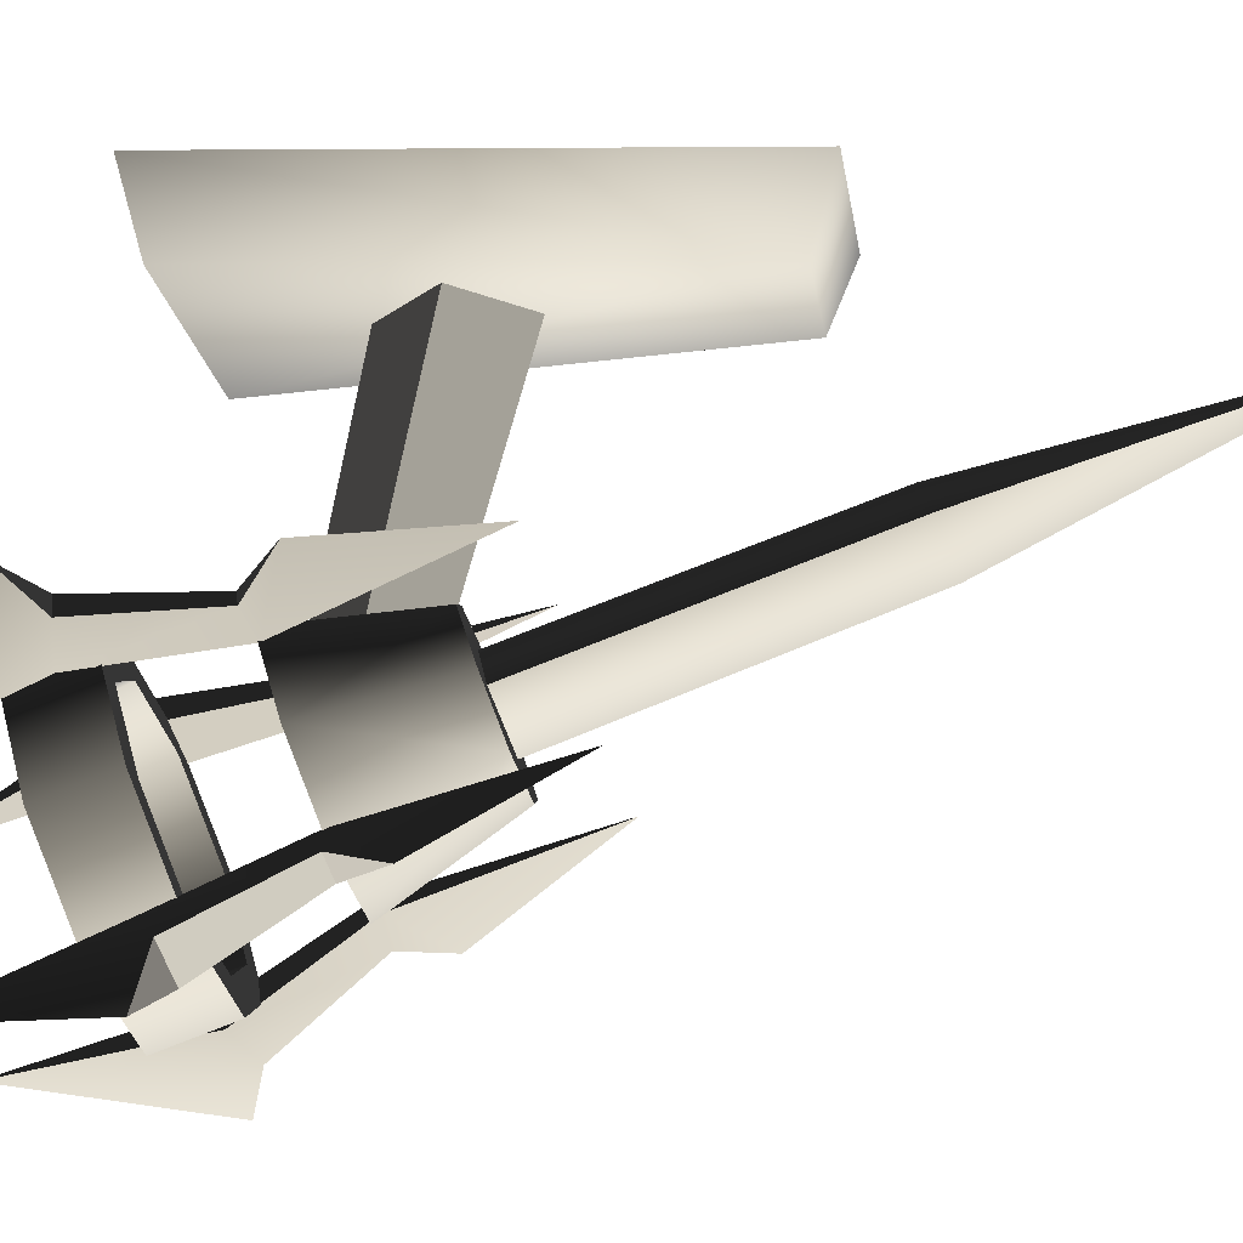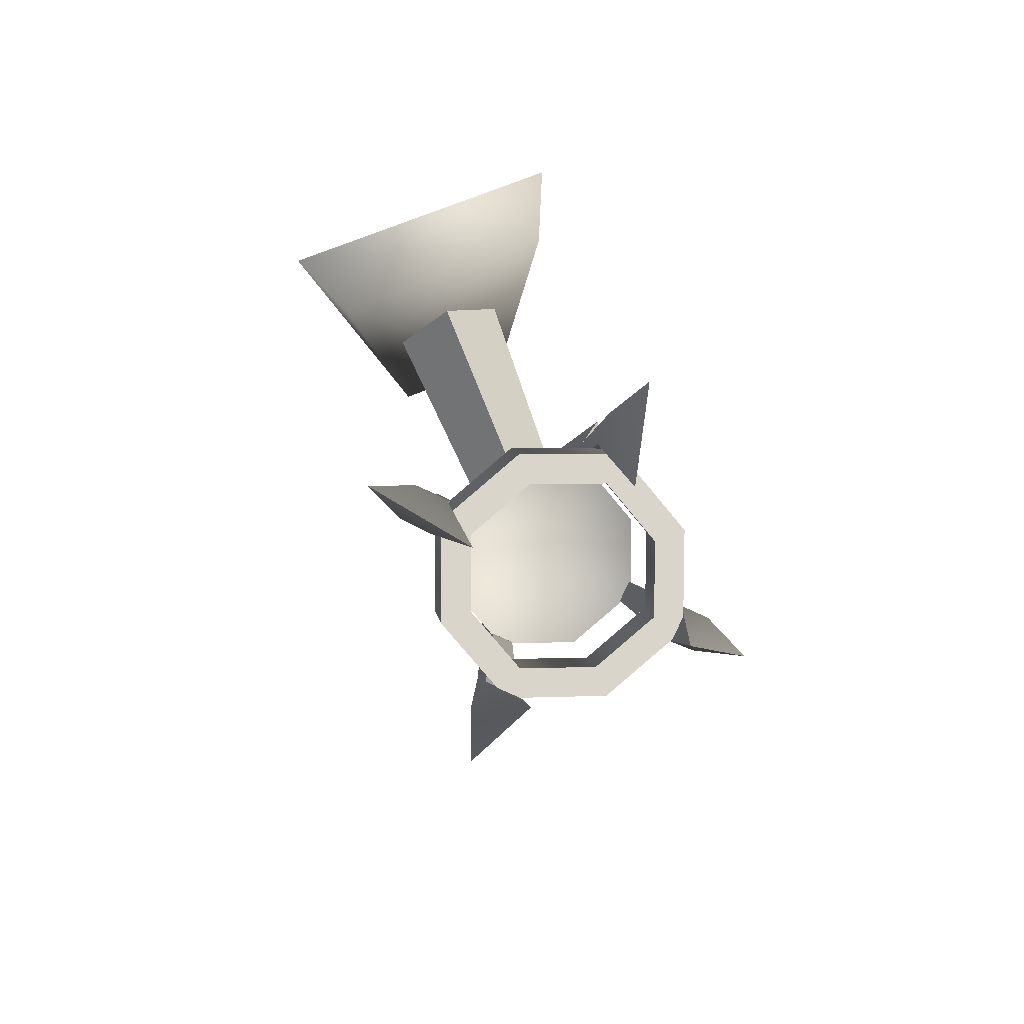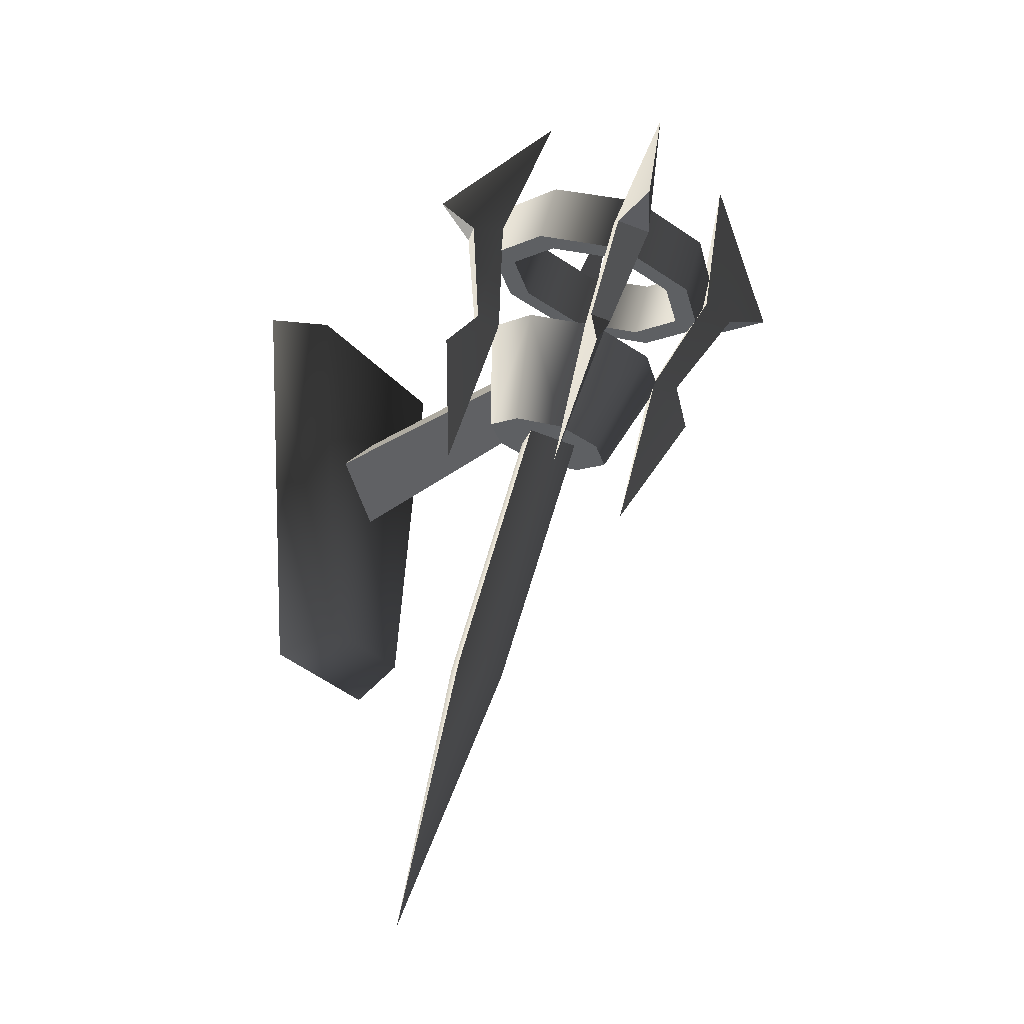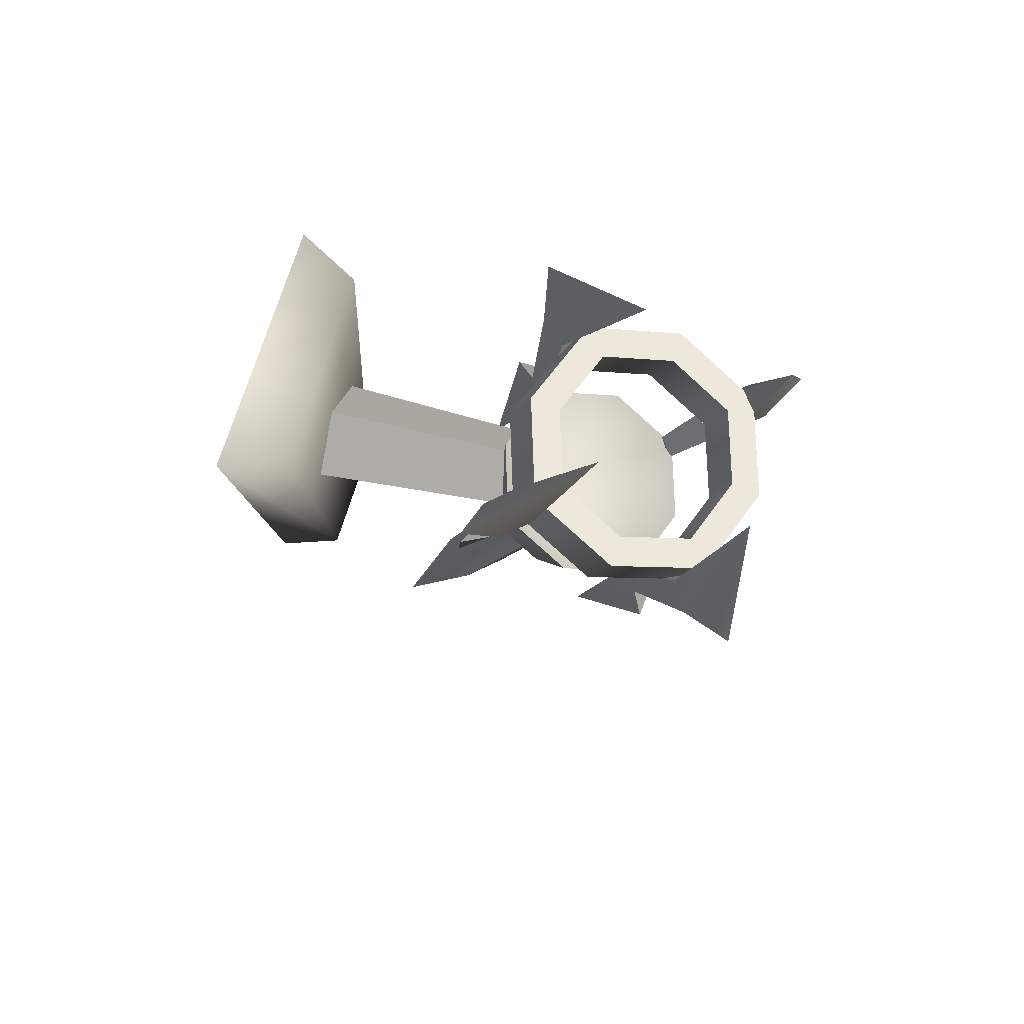
<metadata>
{"format":"obj","ext":"obj","renderer":"f3d","projection":"perspective","resolution":1024,"background":"white","views":[{"elev":-19.3,"azim":-81.9,"up":"+Z"},{"elev":78.6,"azim":159.0,"up":"+Y"},{"elev":-29.3,"azim":121.8,"up":"+Y"},{"elev":71.8,"azim":107.0,"up":"+Y"}]}
</metadata>
<code>
v 0.1192 0.269 -0.353
v 0.1629 0.3092 -0.2406
v 0.1628 0.3847 -0.2677
v 0.1192 0.3445 -0.38
v -7.347e-07 0.2543 -0.3941
v 0.1192 0.269 -0.353
v 0.1192 0.3445 -0.38
v -7.848e-07 0.3298 -0.421
v -0.1192 0.269 -0.353
v -0.1192 0.3445 -0.38
v -0.1629 0.3092 -0.2406
v -0.1192 0.269 -0.353
v -0.1192 0.3445 -0.38
v -0.1628 0.3847 -0.2677
v 0.0901 0.3543 -0.3526
v 0.1192 0.3445 -0.38
v 0.1628 0.3847 -0.2677
v -7.848e-07 0.3298 -0.421
v 0.0901 0.3543 -0.3526
v 0.1628 0.3847 -0.2677
v 0.1231 0.3847 -0.2677
v 0.0901 0.3543 -0.3526
v -7.151e-07 0.3432 -0.3836
v -7.848e-07 0.3298 -0.421
v -0.0901 0.3543 -0.3526
v -0.0901 0.3543 -0.3526
v -0.1192 0.3445 -0.38
v -7.848e-07 0.3298 -0.421
v -0.1628 0.3847 -0.2677
v -0.0901 0.3543 -0.3526
v -0.1231 0.3847 -0.2677
v -0.1628 0.3847 -0.2677
v 0.1277 0.3092 -0.2406
v 0.0935 0.2777 -0.3287
v 0.0901 0.3543 -0.3526
v 0.1231 0.3847 -0.2677
v 0.0935 0.2777 -0.3287
v -6.73e-07 0.2662 -0.361
v -7.151e-07 0.3432 -0.3836
v 0.0901 0.3543 -0.3526
v -0.0901 0.3543 -0.3526
v -0.0935 0.2777 -0.3287
v -0.0935 0.2777 -0.3287
v -0.1277 0.3092 -0.2406
v -0.1231 0.3847 -0.2677
v -0.0901 0.3543 -0.3526
v 0.1629 0.3092 -0.2406
v 0.1192 0.269 -0.353
v 0.0935 0.2777 -0.3287
v -7.347e-07 0.2543 -0.3941
v 0.1629 0.3092 -0.2406
v 0.0935 0.2777 -0.3287
v 0.1277 0.3092 -0.2406
v -7.347e-07 0.2543 -0.3941
v -6.73e-07 0.2662 -0.361
v 0.0935 0.2777 -0.3287
v -0.0935 0.2777 -0.3287
v -7.347e-07 0.2543 -0.3941
v -0.1192 0.269 -0.353
v -0.0935 0.2777 -0.3287
v -0.1629 0.3092 -0.2406
v -0.1629 0.3092 -0.2406
v -0.1277 0.3092 -0.2406
v -0.0935 0.2777 -0.3287
v -0.1295 0.2022 -0.2026
v -0.0948 0.1703 -0.2918
v -3.169e-07 0.1114 -0.17
v -6.048e-07 0.1587 -0.3244
v 0.0948 0.1704 -0.2918
v -3.169e-07 0.1114 -0.17
v 0.0948 0.1704 -0.2918
v 0.1295 0.2022 -0.2026
v 0.1295 0.2022 -0.2026
v 0.0948 0.1704 -0.2918
v 0.0639 0.0412 -0.2127
v 0.0872 0.0627 -0.1525
v 0.0639 0.0412 -0.2127
v 0.0948 0.1704 -0.2918
v -6.048e-07 0.1587 -0.3244
v -4.375e-07 0.0333 -0.2347
v -0.0639 0.0412 -0.2127
v -0.0948 0.1703 -0.2918
v -0.1295 0.2022 -0.2026
v -0.0872 0.0627 -0.1525
v -0.0639 0.0412 -0.2127
v -0.0948 0.1703 -0.2918
v 0.0639 0.0412 -0.2127
v -4.375e-07 0.0333 -0.2347
v -0.0639 0.0412 -0.2127
v 0.0872 0.0627 -0.1525
v -0.0872 0.0627 -0.1525
v 0.1628 0.3847 -0.2677
v 0.1629 0.3092 -0.2406
v 0.1192 0.3498 -0.1283
v 0.1192 0.4251 -0.1556
v 0.1192 0.4251 -0.1556
v 0.1192 0.3498 -0.1283
v -1.626e-07 0.3646 -0.0872
v -2.135e-07 0.44 -0.1145
v -0.1192 0.3498 -0.1283
v -0.1192 0.4251 -0.1556
v -0.1192 0.4251 -0.1556
v -0.1192 0.3498 -0.1283
v -0.1629 0.3092 -0.2406
v -0.1628 0.3847 -0.2677
v 0.0901 0.4153 -0.1829
v 0.1231 0.3847 -0.2677
v 0.1628 0.3847 -0.2677
v 0.0901 0.4153 -0.1829
v 0.1628 0.3847 -0.2677
v 0.1192 0.4251 -0.1556
v -2.135e-07 0.44 -0.1145
v -2.135e-07 0.44 -0.1145
v -2.832e-07 0.4265 -0.1519
v 0.0901 0.4153 -0.1829
v -0.0901 0.4153 -0.1829
v -0.0901 0.4153 -0.1829
v -2.135e-07 0.44 -0.1145
v -0.1192 0.4251 -0.1556
v -0.1628 0.3847 -0.2677
v -0.1628 0.3847 -0.2677
v -0.1231 0.3847 -0.2677
v -0.0901 0.4153 -0.1829
v 0.0901 0.4153 -0.1829
v 0.0935 0.341 -0.1525
v 0.1277 0.3092 -0.2406
v 0.1231 0.3847 -0.2677
v -2.832e-07 0.4265 -0.1519
v -2.243e-07 0.3526 -0.1203
v 0.0935 0.341 -0.1525
v 0.0901 0.4153 -0.1829
v -0.0901 0.4153 -0.1829
v -0.0935 0.341 -0.1525
v -0.1231 0.3847 -0.2677
v -0.1277 0.3092 -0.2406
v -0.0935 0.341 -0.1525
v -0.0901 0.4153 -0.1829
v 0.0935 0.341 -0.1525
v 0.1192 0.3498 -0.1283
v 0.1629 0.3092 -0.2406
v -1.626e-07 0.3646 -0.0872
v 0.0935 0.341 -0.1525
v 0.1629 0.3092 -0.2406
v 0.1277 0.3092 -0.2406
v -1.626e-07 0.3646 -0.0872
v 0.0935 0.341 -0.1525
v -2.243e-07 0.3526 -0.1203
v -0.0935 0.341 -0.1525
v -0.0935 0.341 -0.1525
v -0.1192 0.3498 -0.1283
v -1.626e-07 0.3646 -0.0872
v -0.1629 0.3092 -0.2406
v -0.1629 0.3092 -0.2406
v -0.0935 0.341 -0.1525
v -0.1277 0.3092 -0.2406
v -0.1295 0.2022 -0.2026
v -3.169e-07 0.1114 -0.17
v -0.0948 0.2344 -0.1136
v -3.169e-07 0.1114 -0.17
v 0.1295 0.2022 -0.2026
v 0.0948 0.2344 -0.1136
v -1.508e-07 0.2462 -0.0809
v -0.0948 0.2344 -0.1136
v 0.1295 0.2022 -0.2026
v 0.0872 0.0627 -0.1525
v 0.0639 0.0844 -0.0923
v 0.0948 0.2344 -0.1136
v 0.0639 0.0844 -0.0923
v -1.311e-07 0.0924 -0.0703
v -1.508e-07 0.2462 -0.0809
v 0.0948 0.2344 -0.1136
v -0.0639 0.0844 -0.0923
v -0.0948 0.2344 -0.1136
v -0.1295 0.2022 -0.2026
v -0.0948 0.2344 -0.1136
v -0.0639 0.0844 -0.0923
v -0.0872 0.0627 -0.1525
v 0.0639 0.0844 -0.0923
v -0.0639 0.0844 -0.0923
v -1.311e-07 0.0924 -0.0703
v 0.0872 0.0627 -0.1525
v -0.0872 0.0627 -0.1525
v 0.1032 0.1632 -0.3197
v 0.1365 0.1134 -0.3153
v 0.1237 0.1701 -0.3004
v 0.0788 0.168 -0.2956
v 0.0993 0.175 -0.2763
v 0.096 -0.0345 -0.2191
v 0.1365 0.1134 -0.3153
v 0.096 -0.0345 -0.2191
v 0.0993 0.175 -0.2763
v 0.1237 0.1701 -0.3004
v 0.1345 0.3068 -0.3477
v 0.1644 0.2821 -0.3707
v 0.1007 0.4953 -0.4145
v 0.1877 0.2925 -0.4341
v 0.1016 0.2957 -0.3787
v 0.1007 0.4953 -0.4145
v 0.1345 0.3068 -0.3477
v 0.1644 0.2821 -0.3707
v 0.1877 0.2925 -0.4341
v 0.1315 0.271 -0.4016
v 0.1345 0.3068 -0.3477
v 0.0993 0.175 -0.2763
v 0.0788 0.168 -0.2956
v 0.1016 0.2957 -0.3787
v 0.1032 0.1632 -0.3197
v 0.1237 0.1701 -0.3004
v 0.1644 0.2821 -0.3707
v 0.1315 0.271 -0.4016
v 0.0788 0.168 -0.2956
v 0.096 -0.0345 -0.2191
v 0.1365 0.1134 -0.3153
v 0.1032 0.1632 -0.3197
v 0.1016 0.2957 -0.3787
v 0.1315 0.271 -0.4016
v 0.1007 0.4953 -0.4145
v 0.1877 0.2925 -0.4341
v 0.1234 0.2398 -0.1065
v 0.1361 0.2056 -0.0588
v 0.1029 0.2468 -0.0872
v 0.0991 0.2282 -0.1282
v 0.0785 0.2351 -0.1089
v 0.0956 0.0303 -0.0388
v 0.1361 0.2056 -0.0588
v 0.0956 0.0303 -0.0388
v 0.0785 0.2351 -0.1089
v 0.1029 0.2468 -0.0872
v 0.1012 0.3865 -0.1259
v 0.1311 0.382 -0.0925
v 0.1002 0.5633 -0.2254
v 0.1873 0.4193 -0.0811
v 0.1341 0.3754 -0.1569
v 0.1002 0.5633 -0.2254
v 0.1012 0.3865 -0.1259
v 0.1311 0.382 -0.0925
v 0.1873 0.4193 -0.0811
v 0.164 0.3709 -0.1235
v 0.1012 0.3865 -0.1259
v 0.0785 0.2351 -0.1089
v 0.0991 0.2282 -0.1282
v 0.1341 0.3754 -0.1569
v 0.1234 0.2398 -0.1065
v 0.1029 0.2468 -0.0872
v 0.1311 0.382 -0.0925
v 0.164 0.3709 -0.1235
v 0.0991 0.2282 -0.1282
v 0.0956 0.0303 -0.0388
v 0.1361 0.2056 -0.0588
v 0.1234 0.2398 -0.1065
v 0.1341 0.3754 -0.1569
v 0.164 0.3709 -0.1235
v 0.1002 0.5633 -0.2254
v 0.1873 0.4193 -0.0811
v -0.1032 0.2467 -0.0874
v -0.1365 0.2055 -0.0591
v -0.1237 0.2397 -0.1067
v -0.0788 0.235 -0.1091
v -0.0993 0.2281 -0.1284
v -0.096 0.0302 -0.0392
v -0.1365 0.2055 -0.0591
v -0.096 0.0302 -0.0392
v -0.0993 0.2281 -0.1284
v -0.1237 0.2397 -0.1067
v -0.1345 0.3753 -0.1573
v -0.1644 0.3708 -0.1238
v -0.1006 0.5631 -0.2258
v -0.1877 0.4192 -0.0815
v -0.1016 0.3864 -0.1263
v -0.1006 0.5631 -0.2258
v -0.1345 0.3753 -0.1573
v -0.1644 0.3708 -0.1238
v -0.1877 0.4192 -0.0815
v -0.1315 0.3819 -0.0929
v -0.1345 0.3753 -0.1573
v -0.0993 0.2281 -0.1284
v -0.0788 0.235 -0.1091
v -0.1016 0.3864 -0.1263
v -0.1032 0.2467 -0.0874
v -0.1237 0.2397 -0.1067
v -0.1644 0.3708 -0.1238
v -0.1315 0.3819 -0.0929
v -0.0788 0.235 -0.1091
v -0.096 0.0302 -0.0392
v -0.1365 0.2055 -0.0591
v -0.1032 0.2467 -0.0874
v -0.1016 0.3864 -0.1263
v -0.1315 0.3819 -0.0929
v -0.1006 0.5631 -0.2258
v -0.1877 0.4192 -0.0815
v -0.1234 0.17 -0.3007
v -0.1361 0.1133 -0.3157
v -0.1029 0.1631 -0.32
v -0.0991 0.1749 -0.2765
v -0.0785 0.1679 -0.2958
v -0.0956 -0.0346 -0.2195
v -0.1361 0.1133 -0.3157
v -0.0956 -0.0346 -0.2195
v -0.0785 0.1679 -0.2958
v -0.1029 0.1631 -0.32
v -0.1012 0.2956 -0.379
v -0.1311 0.2708 -0.402
v -0.1002 0.4952 -0.4148
v -0.1873 0.2923 -0.4345
v -0.1341 0.3067 -0.3481
v -0.1002 0.4952 -0.4148
v -0.1012 0.2956 -0.379
v -0.1311 0.2708 -0.402
v -0.1873 0.2923 -0.4345
v -0.164 0.282 -0.371
v -0.1012 0.2956 -0.379
v -0.0785 0.1679 -0.2958
v -0.0991 0.1749 -0.2765
v -0.1341 0.3067 -0.3481
v -0.1234 0.17 -0.3007
v -0.1029 0.1631 -0.32
v -0.1311 0.2708 -0.402
v -0.164 0.282 -0.371
v -0.0991 0.1749 -0.2765
v -0.0956 -0.0346 -0.2195
v -0.1361 0.1133 -0.3157
v -0.1234 0.17 -0.3007
v -0.1341 0.3067 -0.3481
v -0.164 0.282 -0.371
v -0.1002 0.4952 -0.4148
v -0.1873 0.2923 -0.4345
v -0.003201 0.2139 -0.0812
v -0.0032 0.1673 0.182
v -0.0742 0.0963 0.1817
v -0.0566 0.1606 -0.1183
v -0.003201 0.2139 -0.0812
v 0.0501 0.1606 -0.1183
v 0.0677 0.0963 0.1817
v -0.0032 0.1673 0.182
v -0.003201 0.1072 -0.1185
v -0.0032 0.0253 0.1815
v 0.0677 0.0963 0.1817
v 0.0501 0.1606 -0.1183
v -0.003201 0.1072 -0.1185
v -0.0566 0.1606 -0.1183
v -0.0742 0.0963 0.1817
v -0.0032 0.0253 0.1815
v 0.0453 -0.281 -0.0296
v 0.0486 0.0691 -0.1554
v -3.741e-07 0.0529 -0.2007
v -1.346e-07 -0.2962 -0.0722
v 1.793e-07 -0.631 0.0962
v -3.741e-07 0.0529 -0.2007
v -0.0486 0.0691 -0.1554
v -0.0453 -0.281 -0.0296
v -1.346e-07 -0.2962 -0.0722
v 1.793e-07 -0.631 0.0962
v -2.054e-07 0.0854 -0.1102
v 0.0486 0.0691 -0.1554
v 0.0453 -0.281 -0.0296
v 2.424e-08 -0.2656 0.013
v 1.793e-07 -0.631 0.0962
v -0.0453 -0.281 -0.0296
v -0.0486 0.0691 -0.1554
v -2.054e-07 0.0854 -0.1102
v 2.424e-08 -0.2656 0.013
v 1.793e-07 -0.631 0.0962
v -0.0817 -0.191 0.1729
v 0.0752 -0.191 0.1729
v 0.1324 0.3211 0.1729
v -0.1389 0.3211 0.1729
v 0.0752 -0.191 0.1729
v 0.0961 -0.2192 0.2546
v 0.1686 0.3389 0.2546
v 0.1324 0.3211 0.1729
v -0.0817 -0.191 0.1729
v -0.1389 0.3211 0.1729
v -0.175 0.3389 0.2546
v -0.1026 -0.2192 0.2546
v 0.1686 0.3389 0.2546
v -0.175 0.3389 0.2546
v -0.1389 0.3211 0.1729
v 0.1324 0.3211 0.1729
v 0.0752 -0.191 0.1729
v -0.0817 -0.191 0.1729
v -0.1026 -0.2192 0.2546
v 0.0961 -0.2192 0.2546
g Torch_01_(9)_1535_7
f 1 3 2
f 1 4 3
f 5 7 6
f 5 8 7
f 9 8 5
f 9 10 8
f 11 13 12
f 11 14 13
f 15 17 16
f 15 16 18
f 19 21 20
f 22 24 23
f 25 23 24
f 26 28 27
f 26 27 29
f 30 32 31
f 33 35 34
f 33 36 35
f 37 39 38
f 37 40 39
f 38 39 41
f 38 41 42
f 43 45 44
f 43 46 45
f 47 49 48
f 50 48 49
f 51 53 52
f 54 56 55
f 54 55 57
f 58 60 59
f 61 59 60
f 62 64 63
f 65 67 66
f 67 68 66
f 67 69 68
f 70 72 71
f 73 75 74
f 73 76 75
f 77 79 78
f 77 80 79
f 79 80 81
f 79 81 82
f 83 85 84
f 83 86 85
f 87 89 88
f 90 89 87
f 90 91 89
f 92 94 93
f 92 95 94
f 96 98 97
f 96 99 98
f 99 100 98
f 99 101 100
f 102 104 103
f 102 105 104
f 106 108 107
f 109 111 110
f 112 111 109
f 113 115 114
f 116 113 114
f 117 119 118
f 120 119 117
f 121 123 122
f 124 126 125
f 124 127 126
f 128 130 129
f 128 131 130
f 132 128 129
f 132 129 133
f 134 136 135
f 134 137 136
f 138 140 139
f 141 138 139
f 142 144 143
f 145 147 146
f 148 147 145
f 149 151 150
f 152 149 150
f 153 155 154
f 156 158 157
f 159 161 160
f 159 162 161
f 159 163 162
f 164 166 165
f 164 167 166
f 168 170 169
f 168 171 170
f 170 172 169
f 170 173 172
f 174 176 175
f 174 177 176
f 178 180 179
f 179 181 178
f 179 182 181
f 183 185 184
f 186 188 187
f 189 191 190
f 189 192 191
f 192 193 191
f 192 194 193
f 195 193 194
f 195 194 196
f 197 199 198
f 200 202 201
f 203 205 204
f 203 206 205
f 207 209 208
f 207 210 209
f 211 213 212
f 211 214 213
f 214 211 215
f 214 215 216
f 217 216 215
f 217 218 216
f 219 221 220
f 222 224 223
f 225 227 226
f 225 228 227
f 228 229 227
f 228 230 229
f 231 229 230
f 231 230 232
f 233 235 234
f 236 238 237
f 239 241 240
f 239 242 241
f 243 245 244
f 243 246 245
f 247 249 248
f 247 250 249
f 250 247 251
f 250 251 252
f 253 252 251
f 253 254 252
f 255 257 256
f 258 260 259
f 261 263 262
f 261 264 263
f 264 265 263
f 264 266 265
f 267 265 266
f 267 266 268
f 269 271 270
f 272 274 273
f 275 277 276
f 275 278 277
f 279 281 280
f 279 282 281
f 283 285 284
f 283 286 285
f 286 283 287
f 286 287 288
f 289 288 287
f 289 290 288
f 291 293 292
f 294 296 295
f 297 299 298
f 297 300 299
f 300 301 299
f 300 302 301
f 303 301 302
f 303 302 304
f 305 307 306
f 308 310 309
f 311 313 312
f 311 314 313
f 315 317 316
f 315 318 317
f 319 321 320
f 319 322 321
f 322 319 323
f 322 323 324
f 325 324 323
f 325 326 324
f 327 329 328
f 327 330 329
f 331 333 332
f 331 334 333
f 335 337 336
f 335 338 337
f 339 341 340
f 339 342 341
f 343 345 344
f 343 346 345
f 347 346 343
f 348 350 349
f 348 351 350
f 352 350 351
f 353 355 354
f 353 356 355
f 357 355 356
f 358 360 359
f 358 361 360
f 362 361 358
f 363 365 364
f 363 366 365
f 367 369 368
f 367 370 369
f 371 373 372
f 371 374 373
f 375 377 376
f 375 378 377
f 379 381 380
f 379 382 381

</code>
